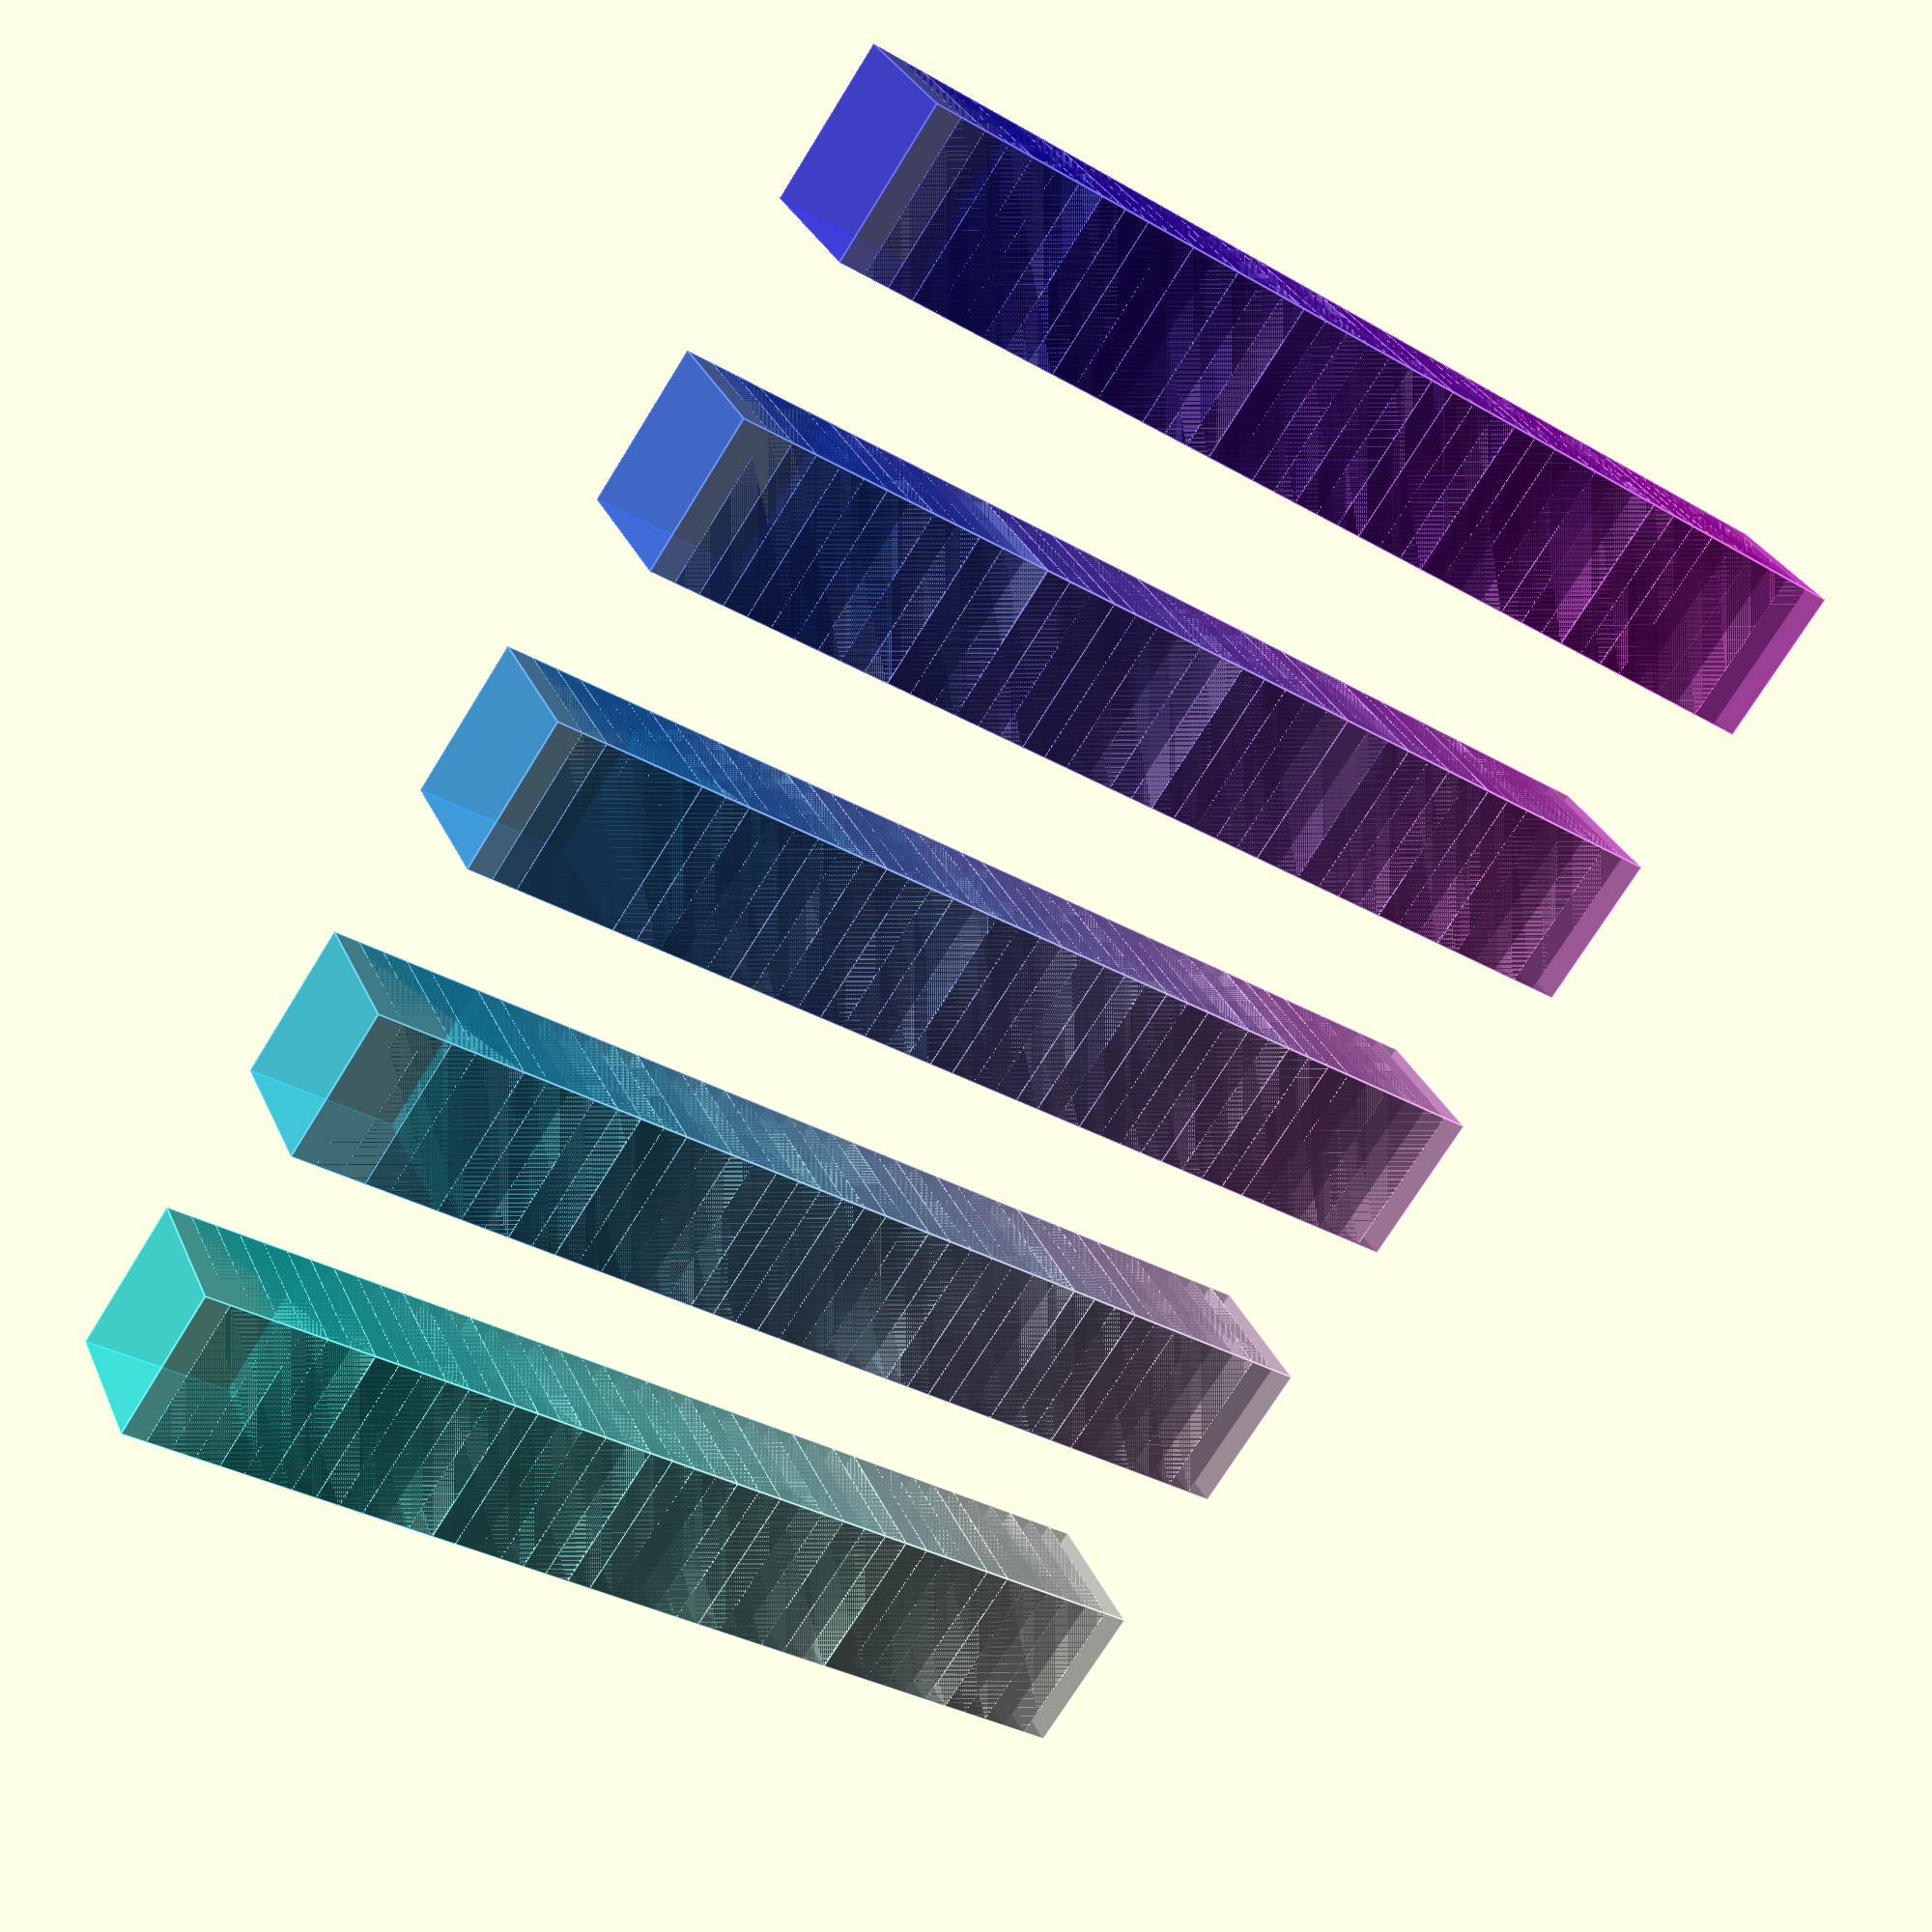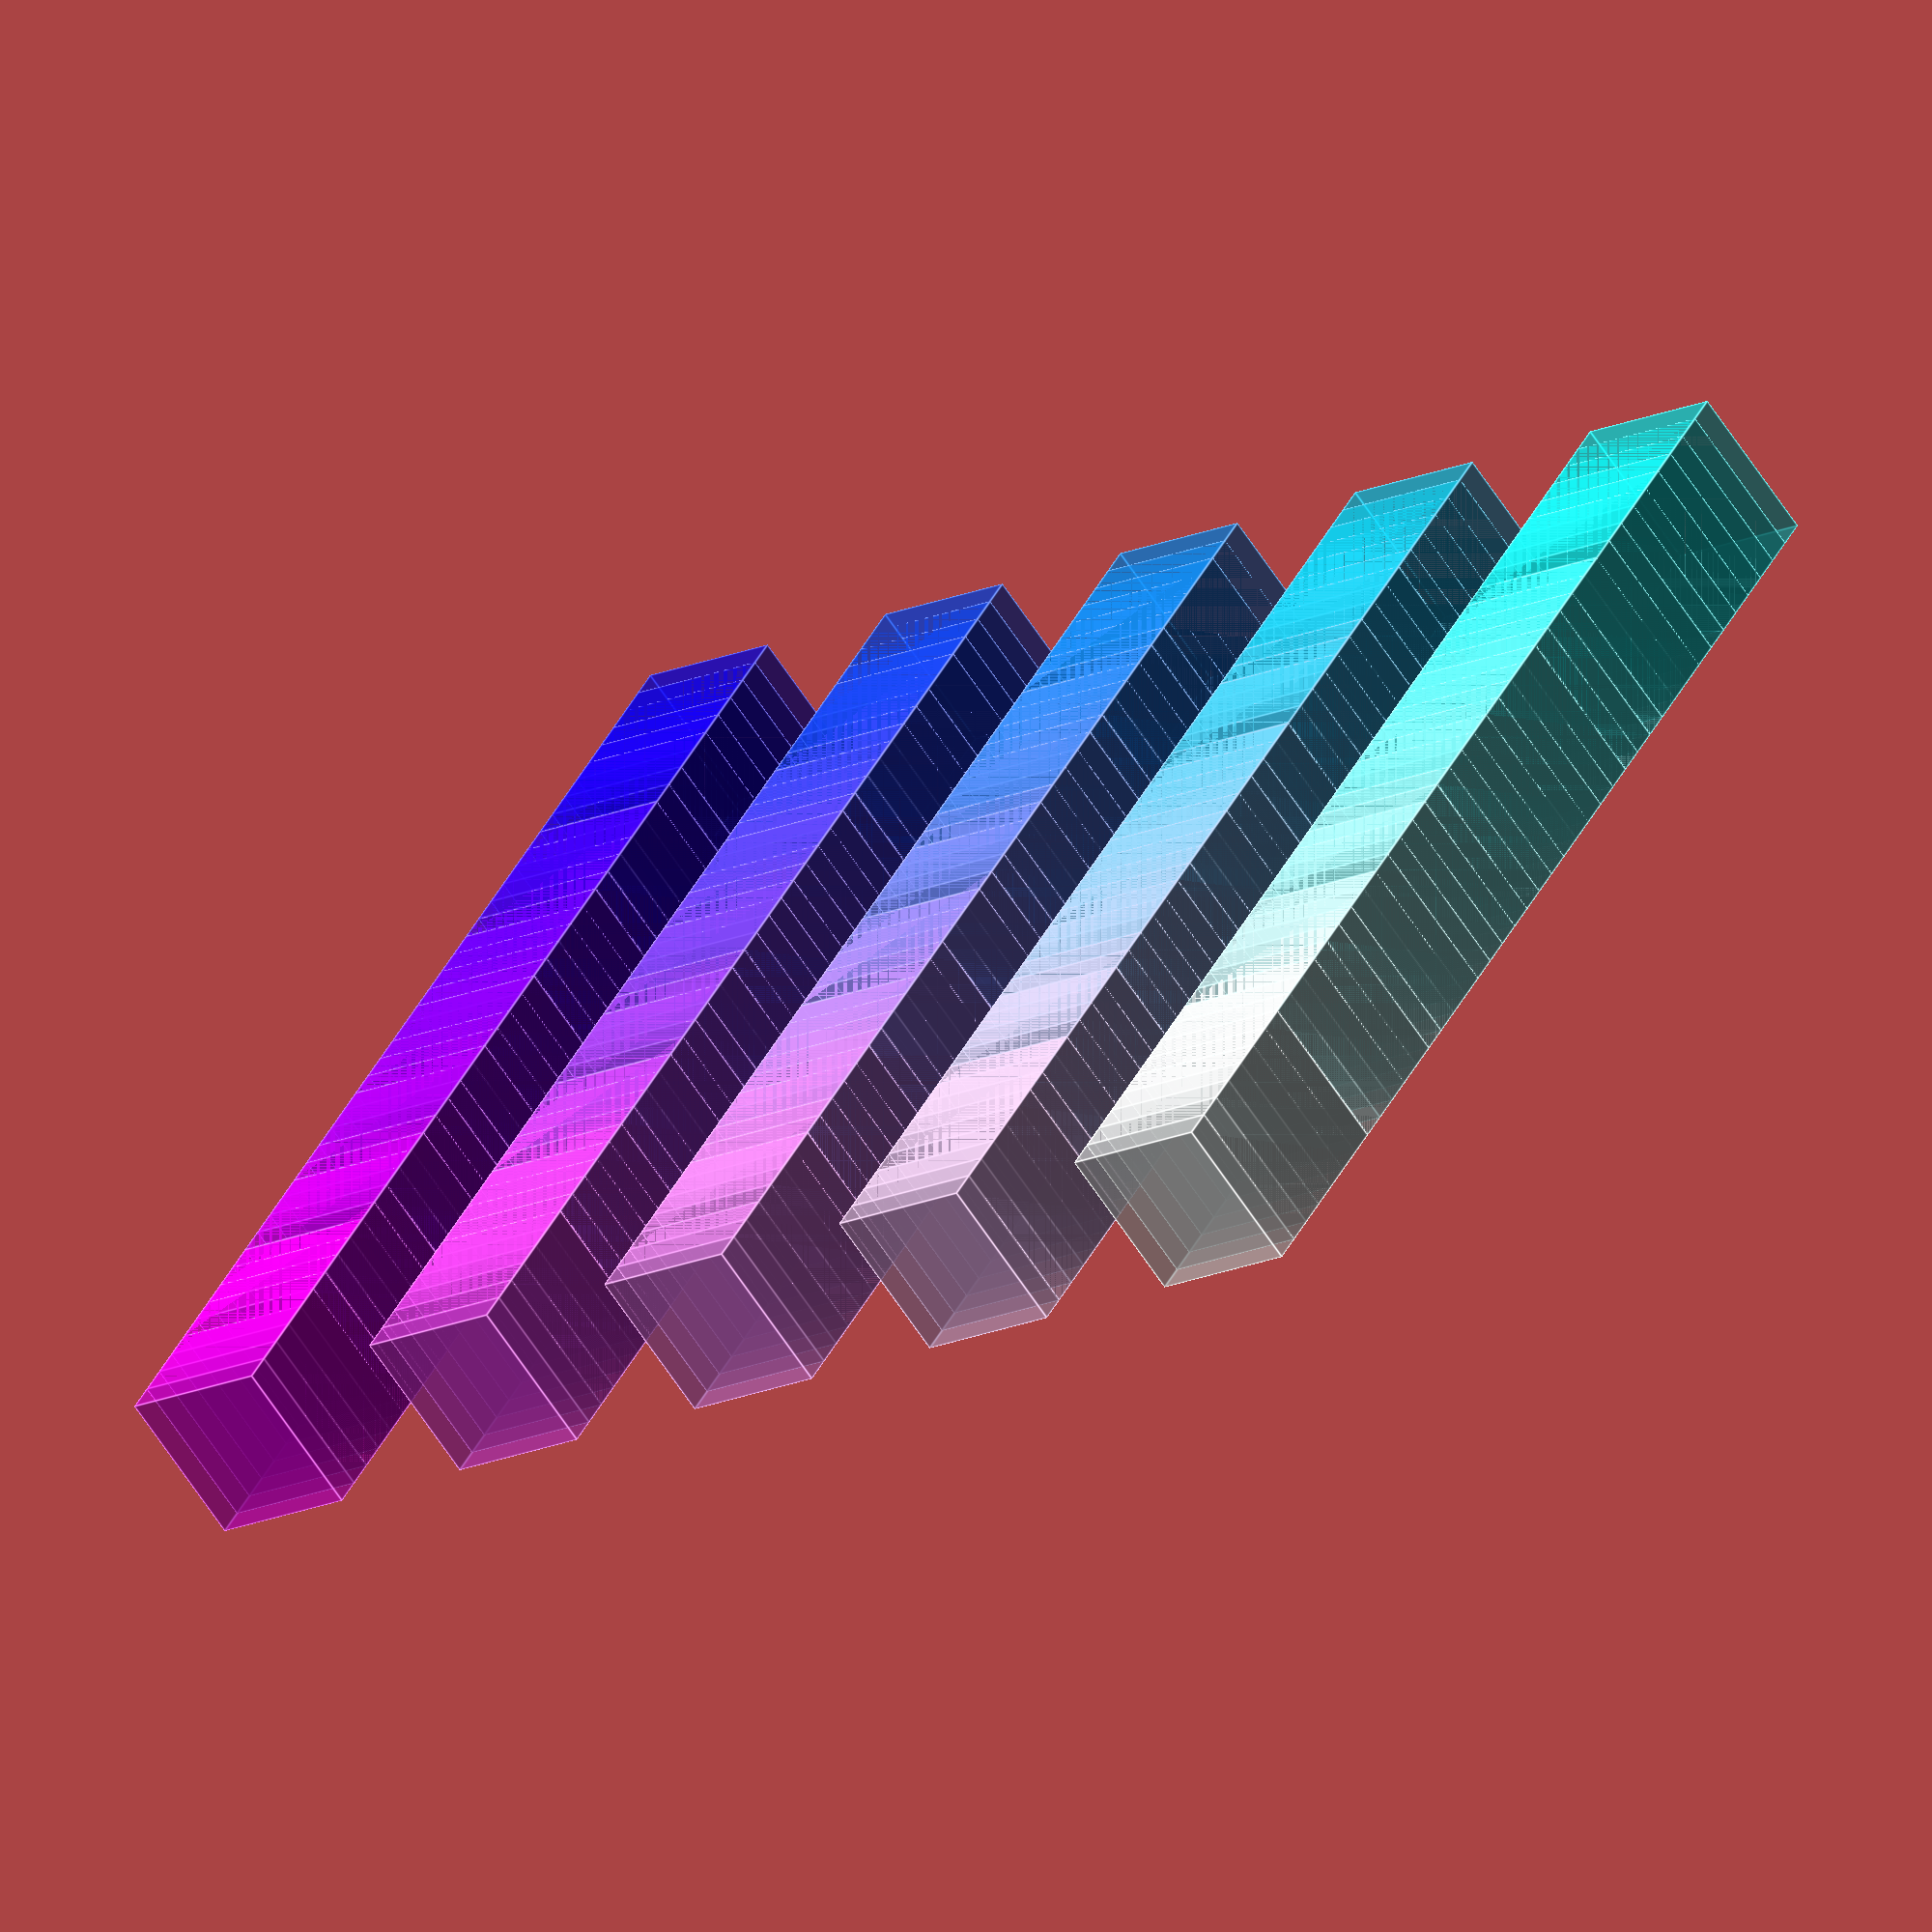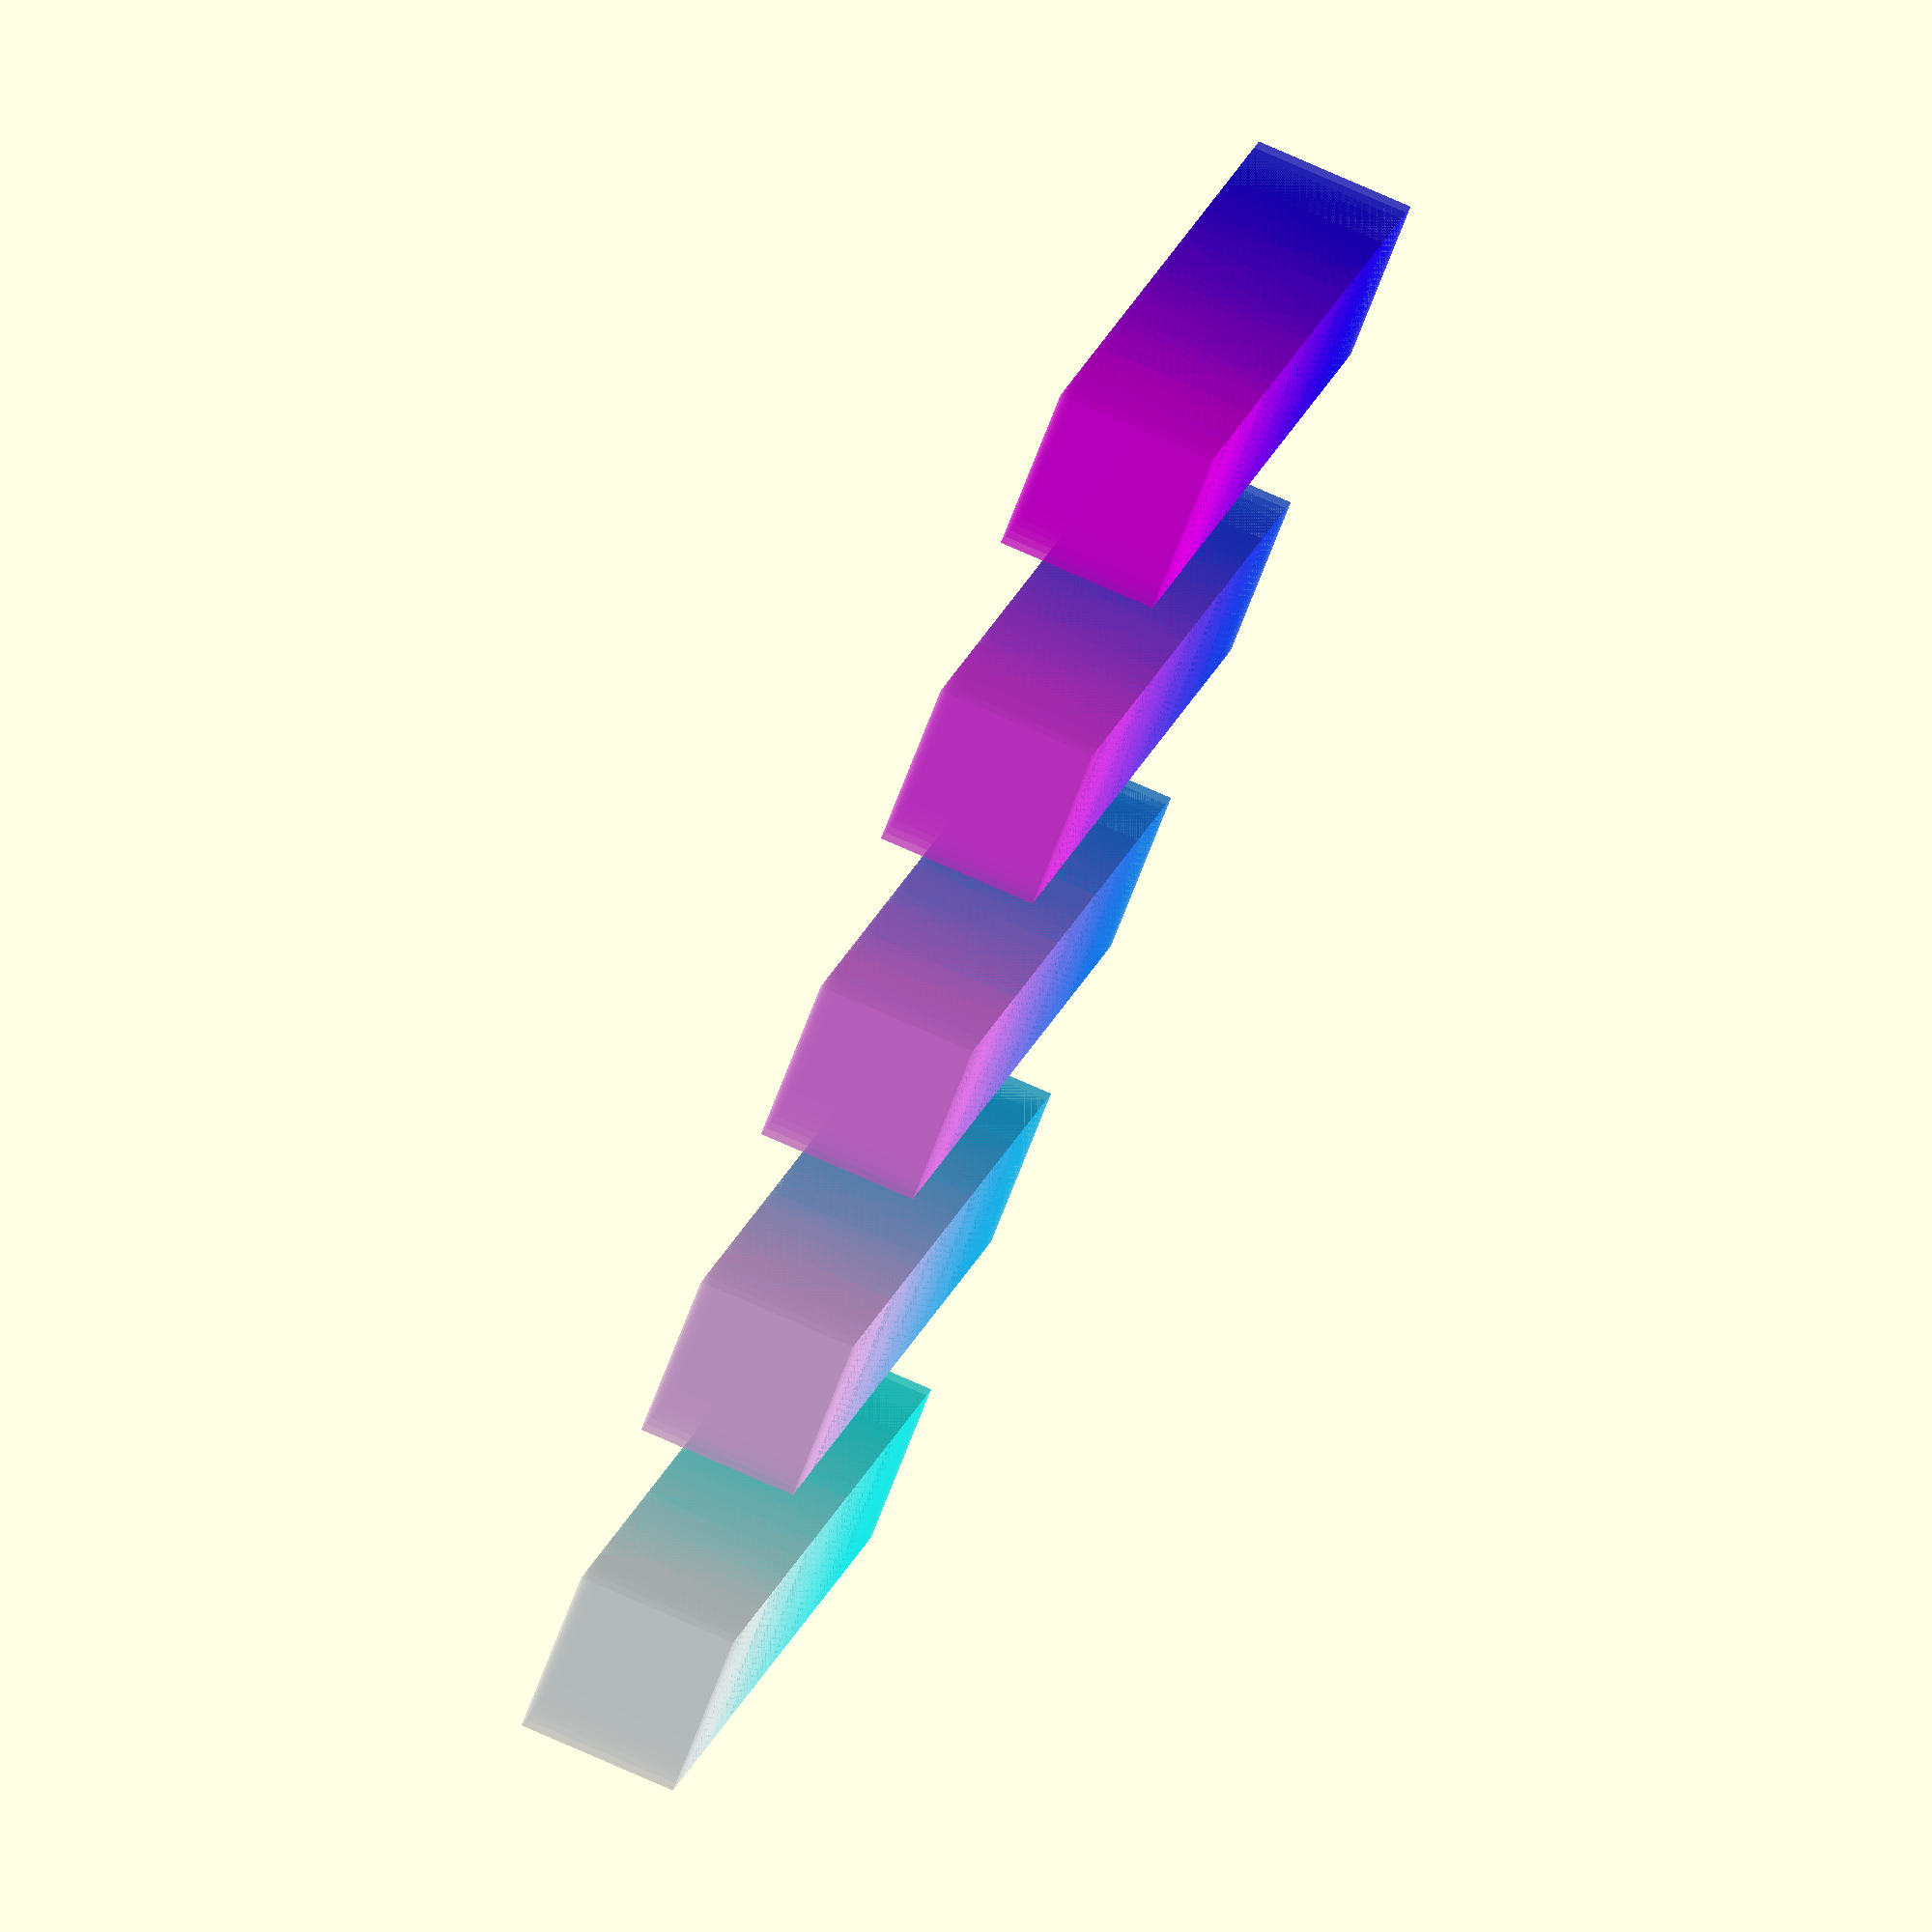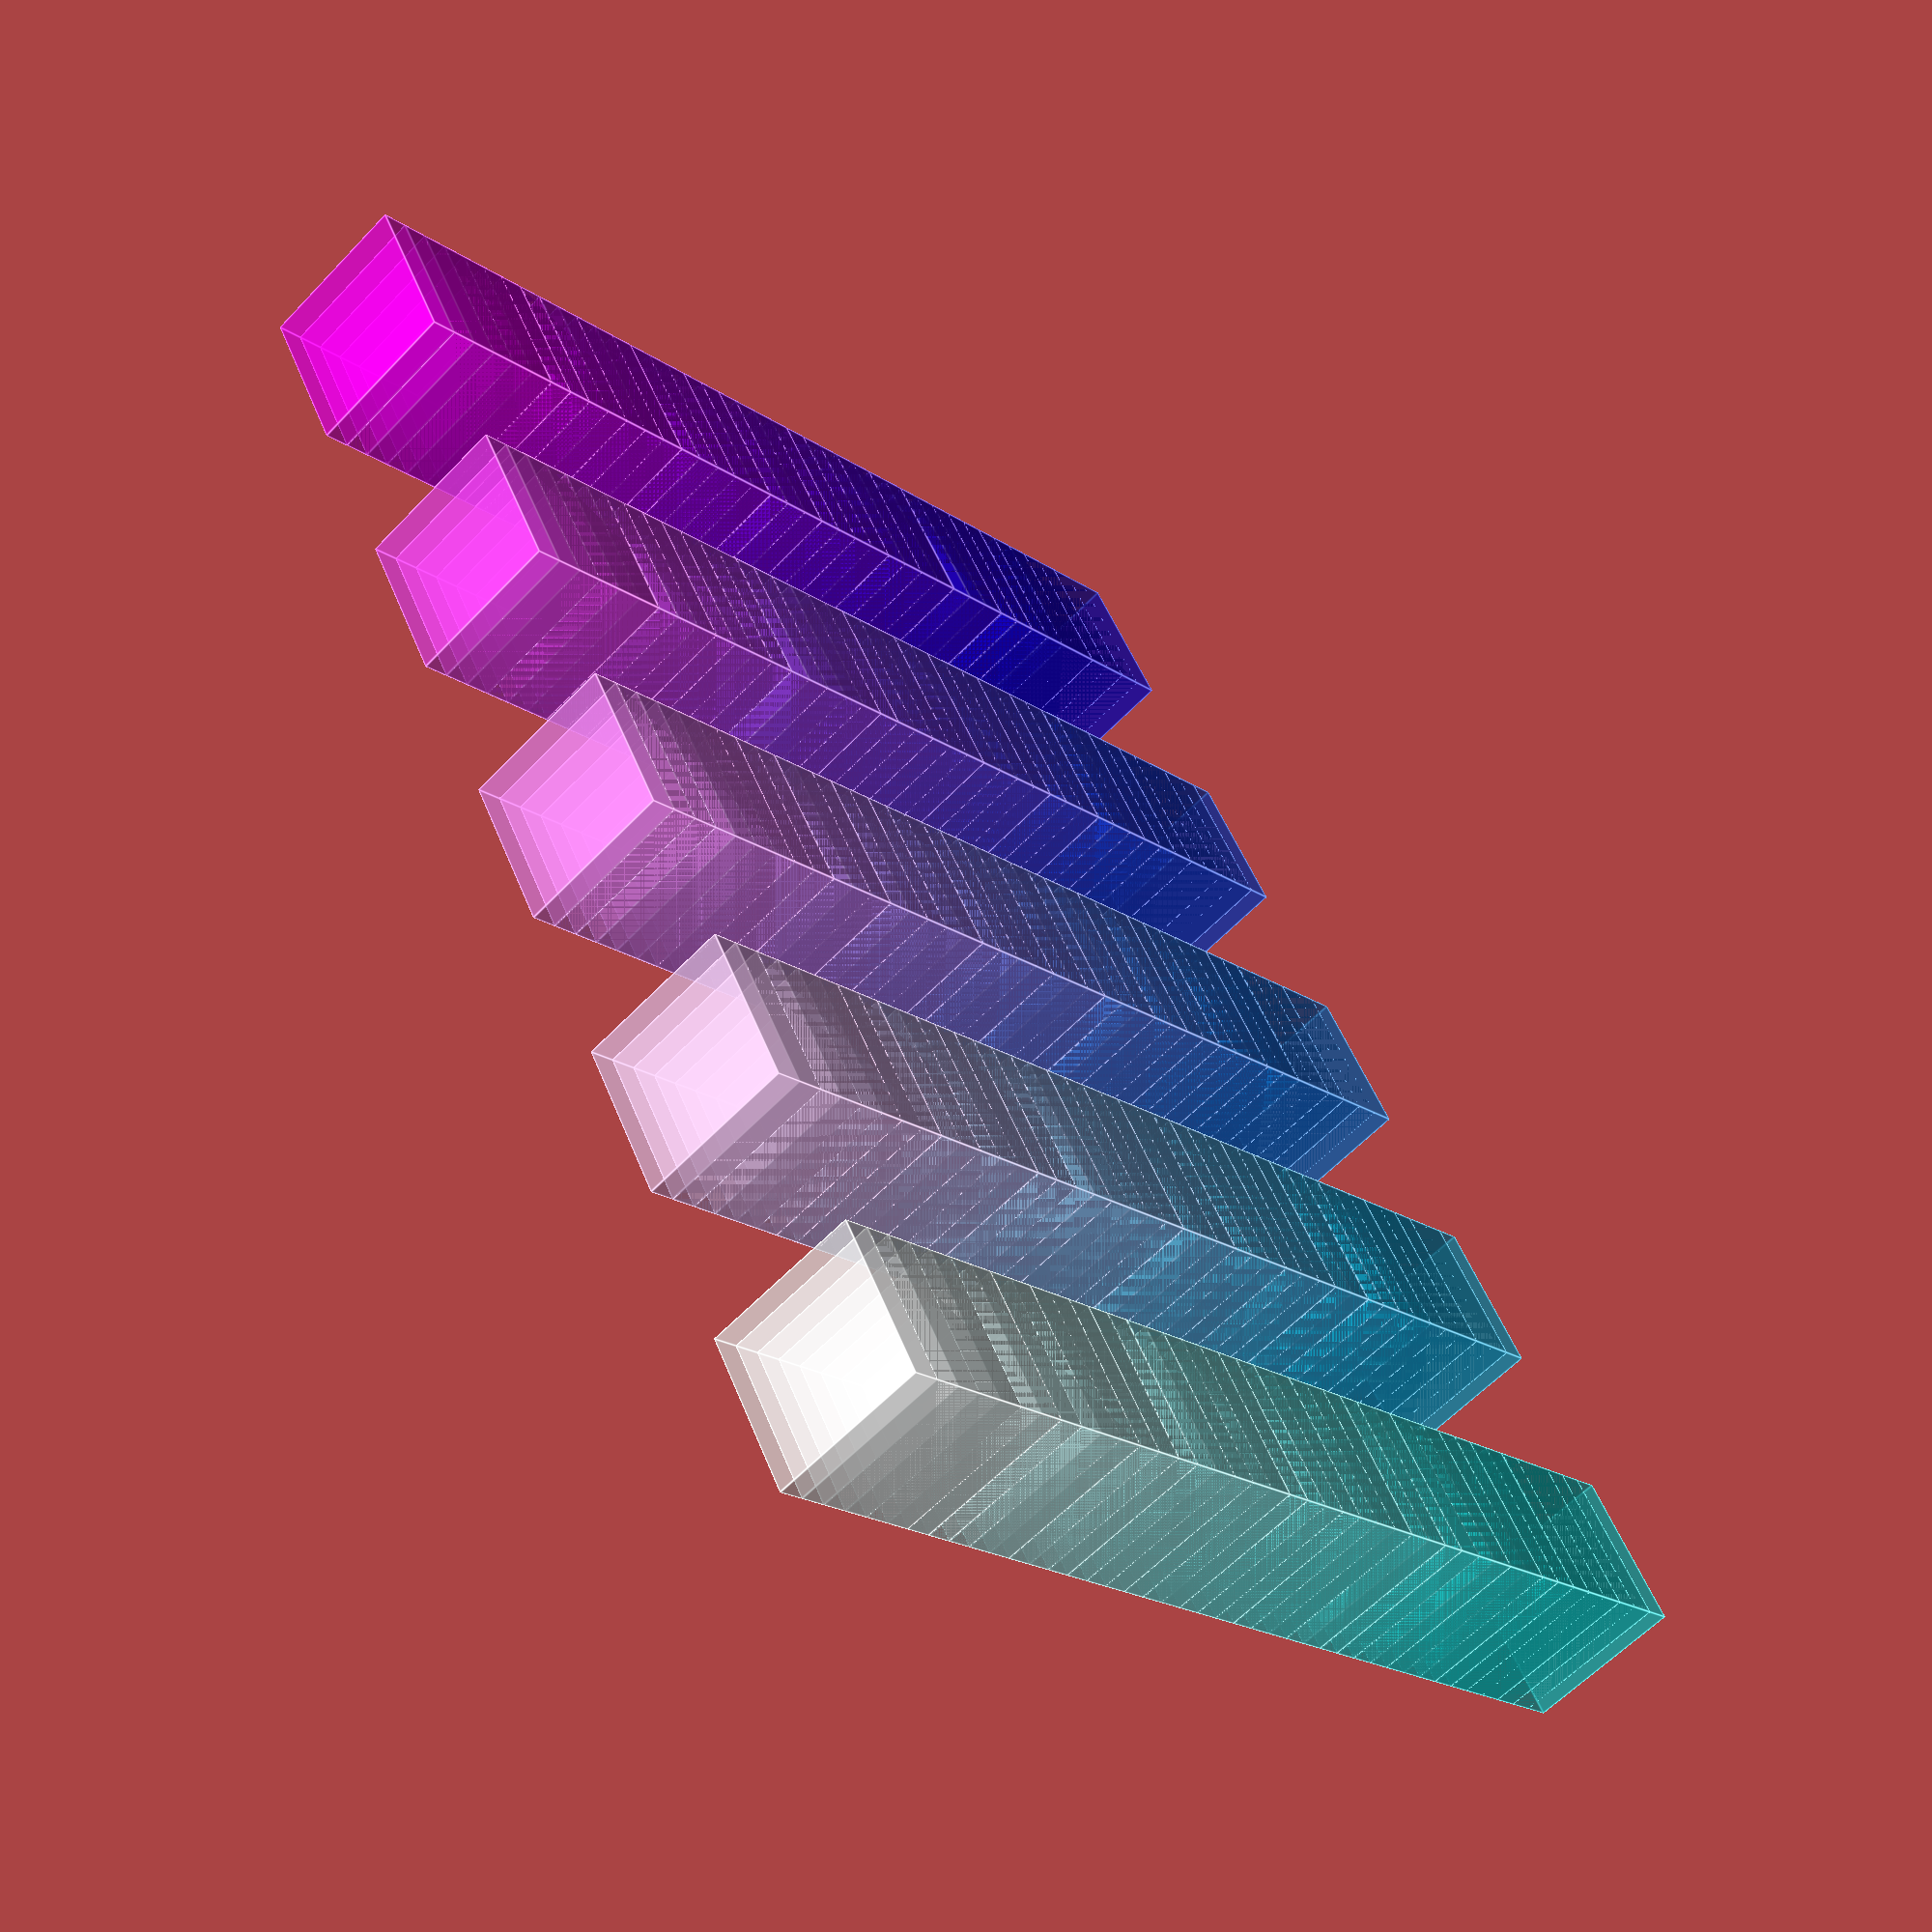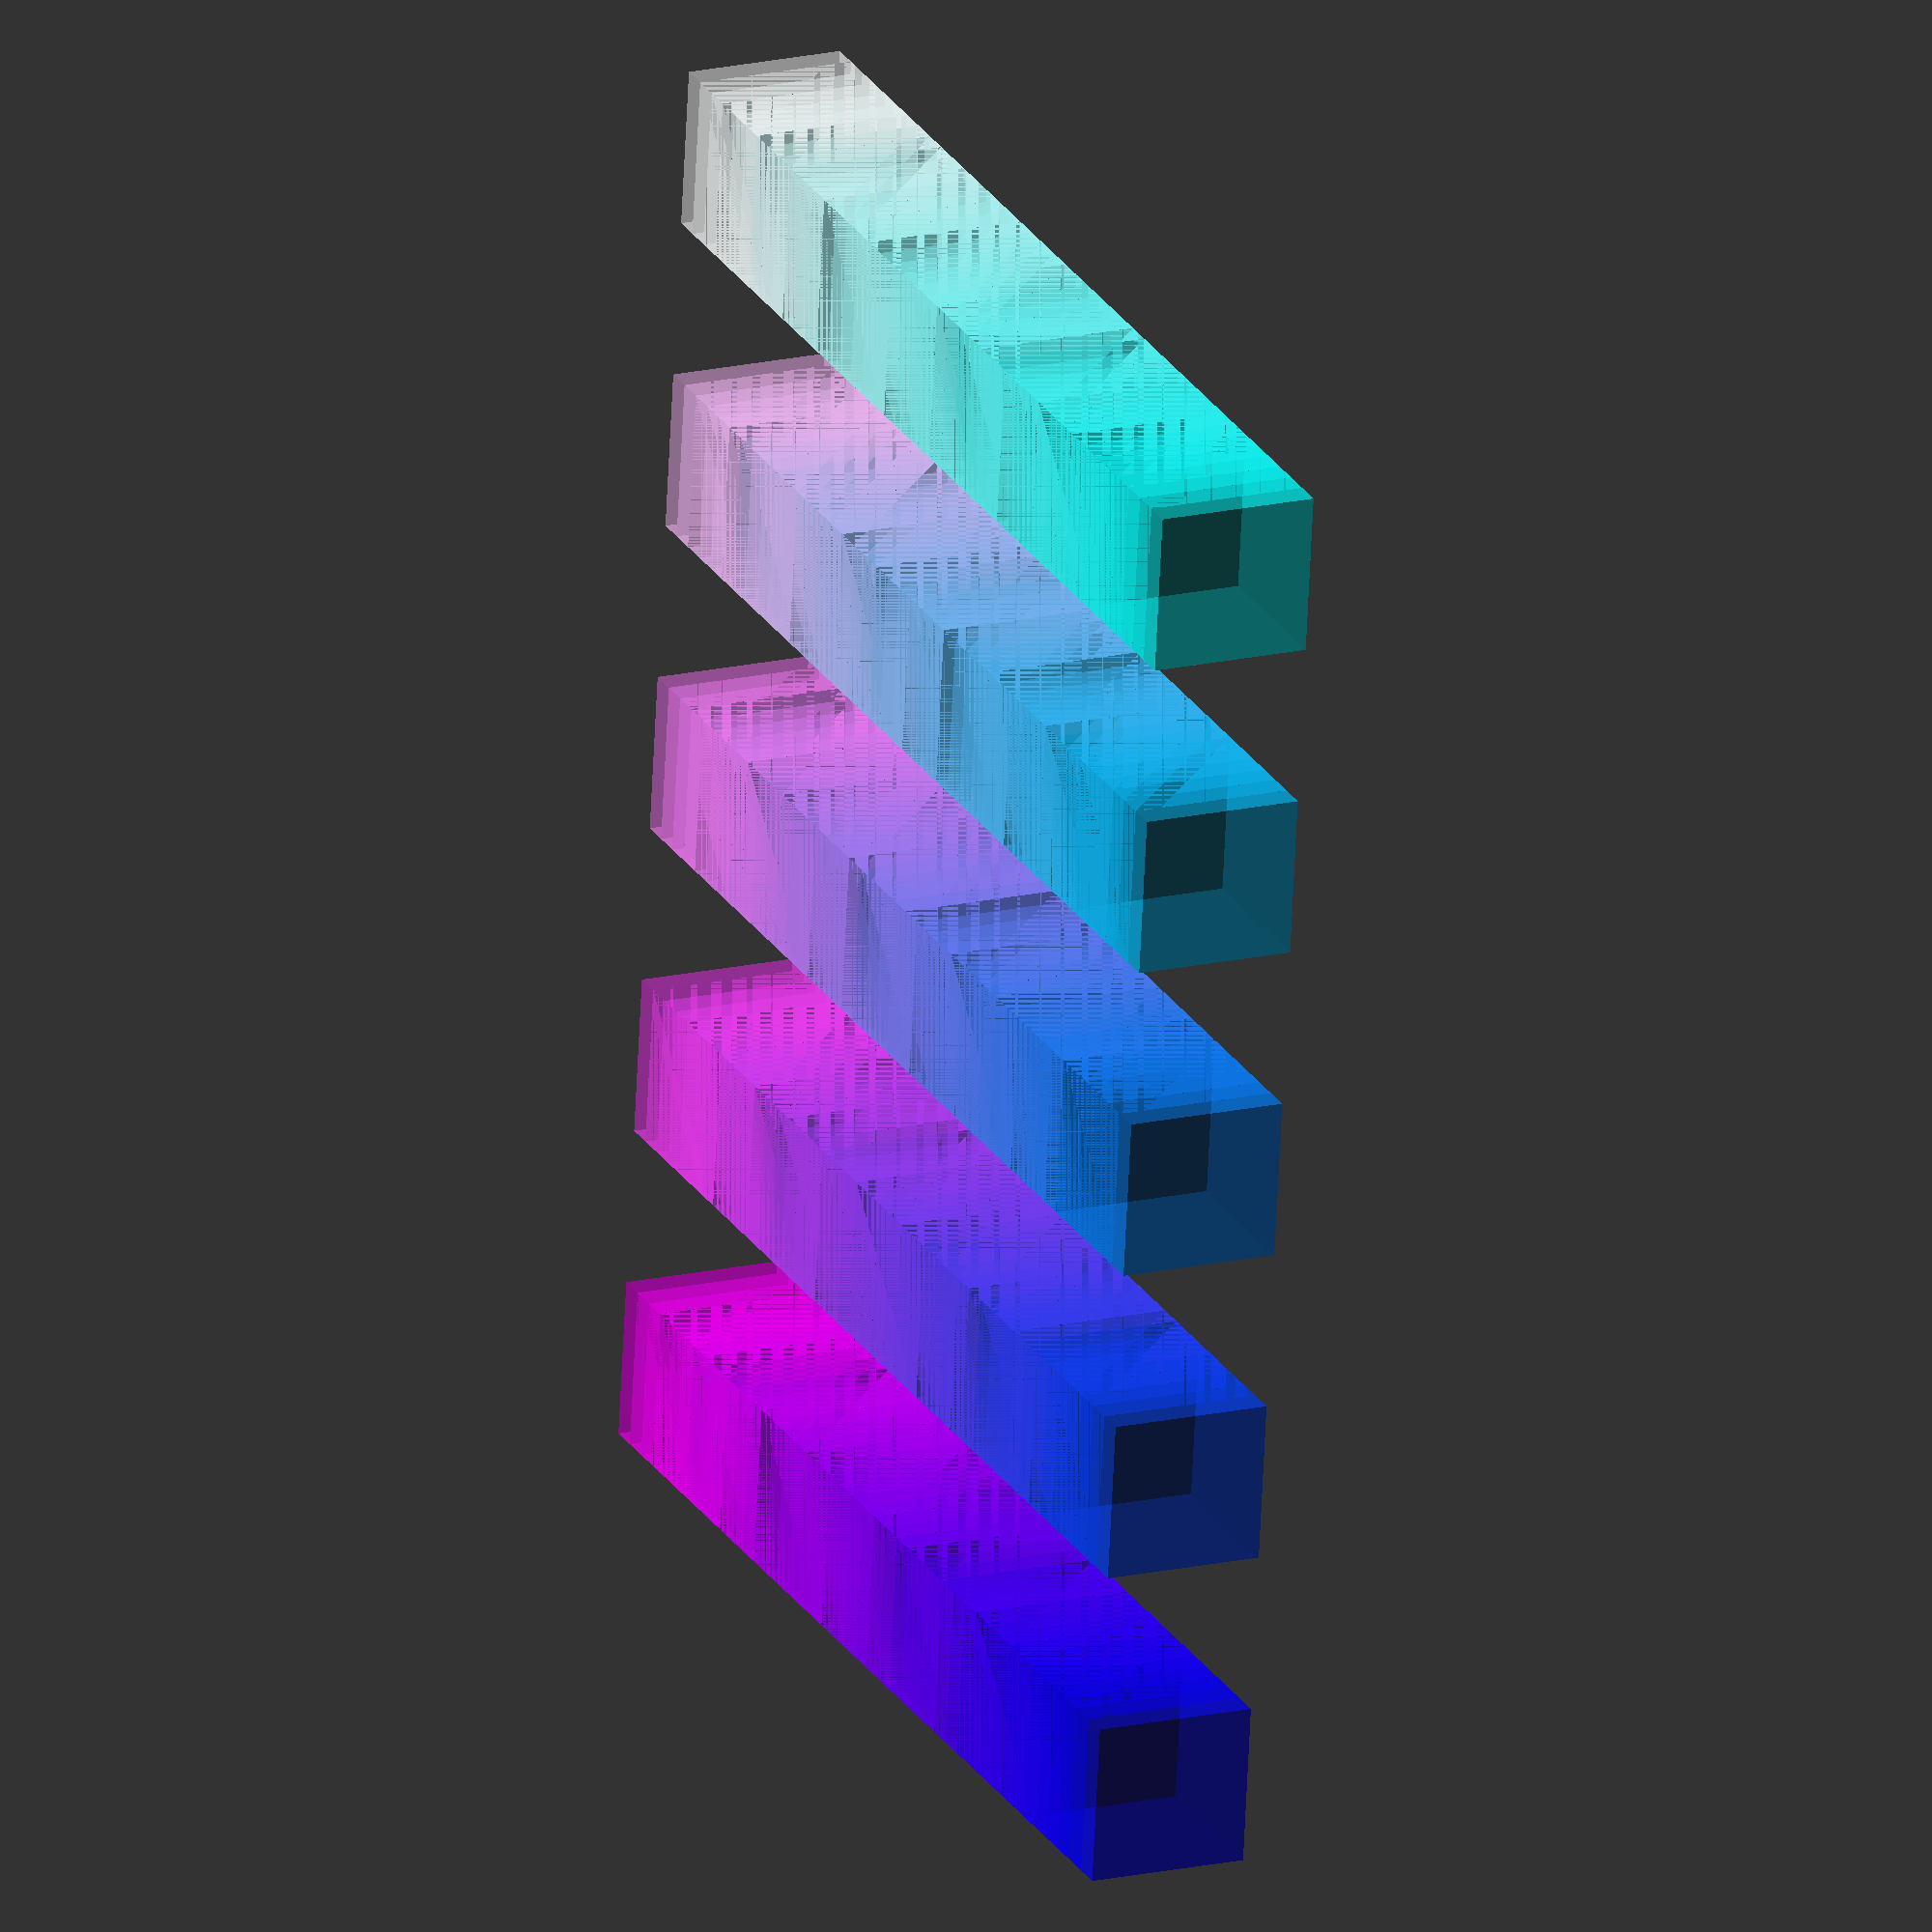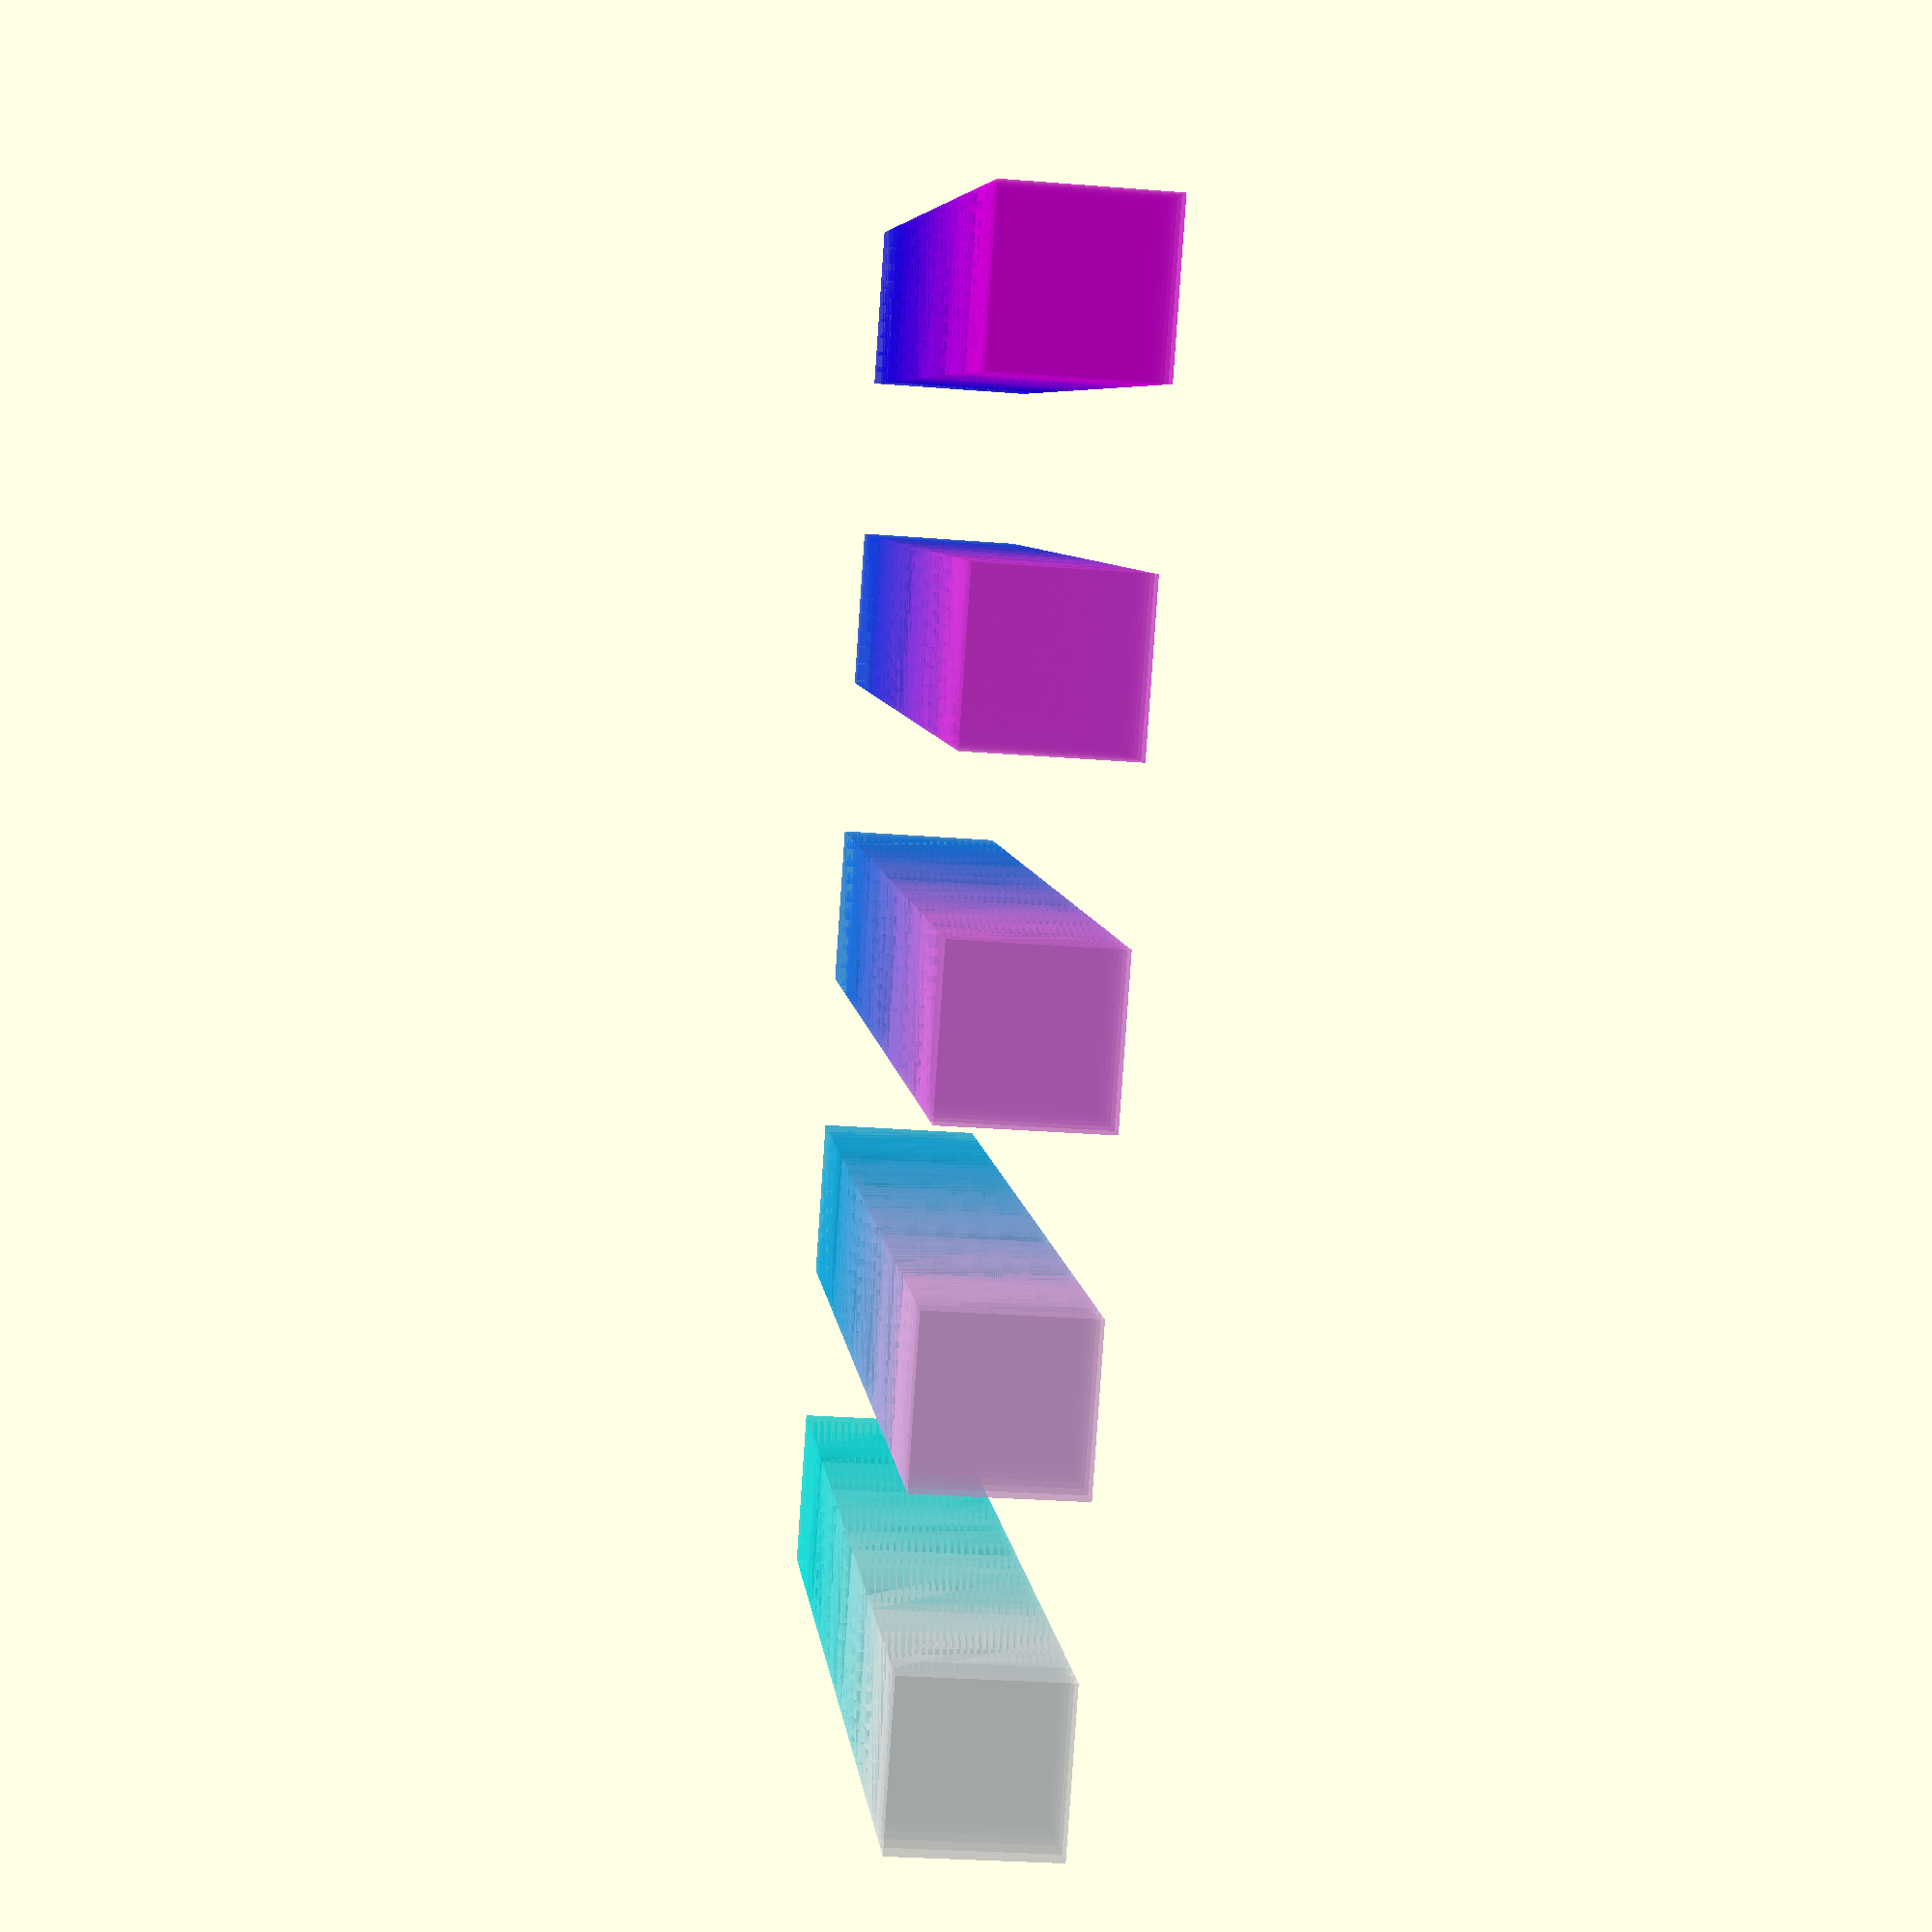
<openscad>
// Parameters for the grid size and cube size
cube_size = 10;  // Side length of each cube
grid_size_X = 7;   // Grid dimensions (grid_size x grid_size)
grid_size_Y = 9;
module generate_grid() {
    // Generate grid of cubes with alternating colors
    for (x = [0 : (1/(grid_size_X-1)) : (grid_size_X-1)]) {
        for(y = [0 : 2 :grid_size_Y - 1]){
    //        color_ = get_color(1/(grid_size-1), 0, 0);
    //        echo(x);
    //        echo(color_);
            translate([x * cube_size, y * cube_size, 0 * cube_size]) {
                color(c = [ (1/(grid_size_X-1))*x,(1/(grid_size_Y-1))*y,], alpha = 0.5){
                    cube(cube_size);
                }
            }
        }
    }
}
//module colored_cube(x, y, z, color_) {
//    // Translate the cube to the correct position in the grid
//    r=x;
//    translate([x * cube_size, y * cube_size, z * cube_size]) {
//        color(c=[r,0,0], alpha = 0.5) {
//            cube(cube_size);
//        }
//    }
//}
//function get_color(x, y, z) =
//    let (
//        red_max = 1,
//        green_max = 1,
//        blue_max = 1,
//        step_size = 1/(grid_size-1),
//        r = (x + y + z) % (red_max + green_max + blue_max),
//        g = 0,//(y + (r > red_max ? step_size : 0)) % green_max,
//        b = 0//(x + z > (red_max + blue_max) ? step_size : 0)
//    )
//    [r, g, b];

generate_grid(); // Run the grid generation
</openscad>
<views>
elev=329.6 azim=145.7 roll=159.3 proj=p view=edges
elev=244.1 azim=302.1 roll=146.9 proj=o view=edges
elev=280.6 azim=244.7 roll=293.6 proj=o view=wireframe
elev=60.2 azim=150.3 roll=316.8 proj=p view=edges
elev=342.2 azim=353.4 roll=245.7 proj=o view=wireframe
elev=28.0 azim=145.9 roll=263.0 proj=p view=solid
</views>
